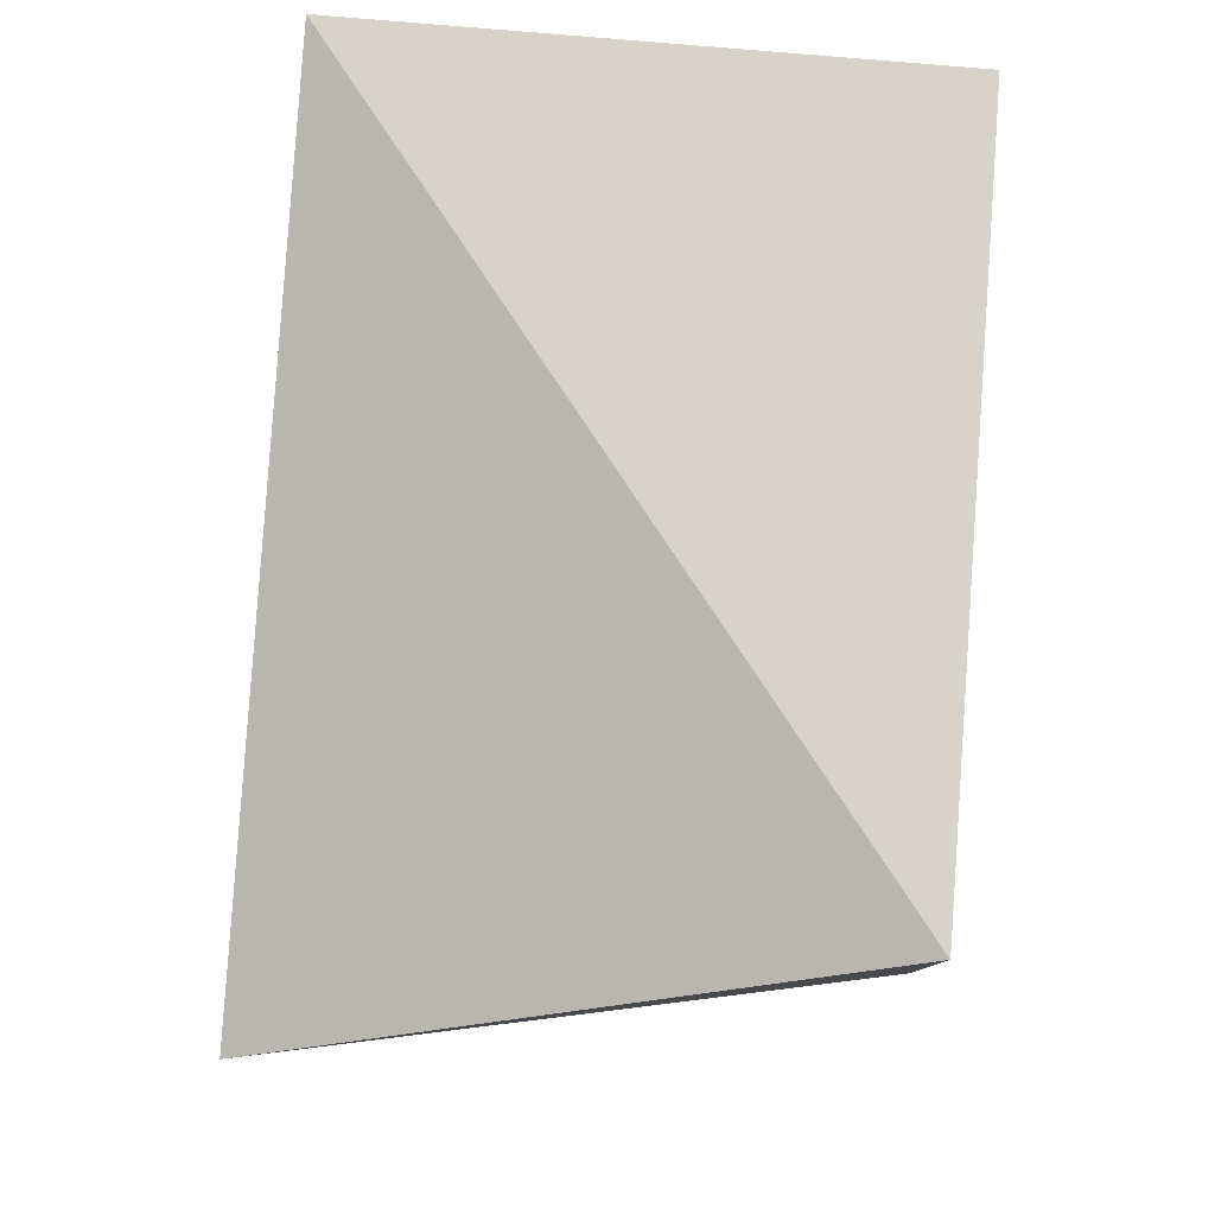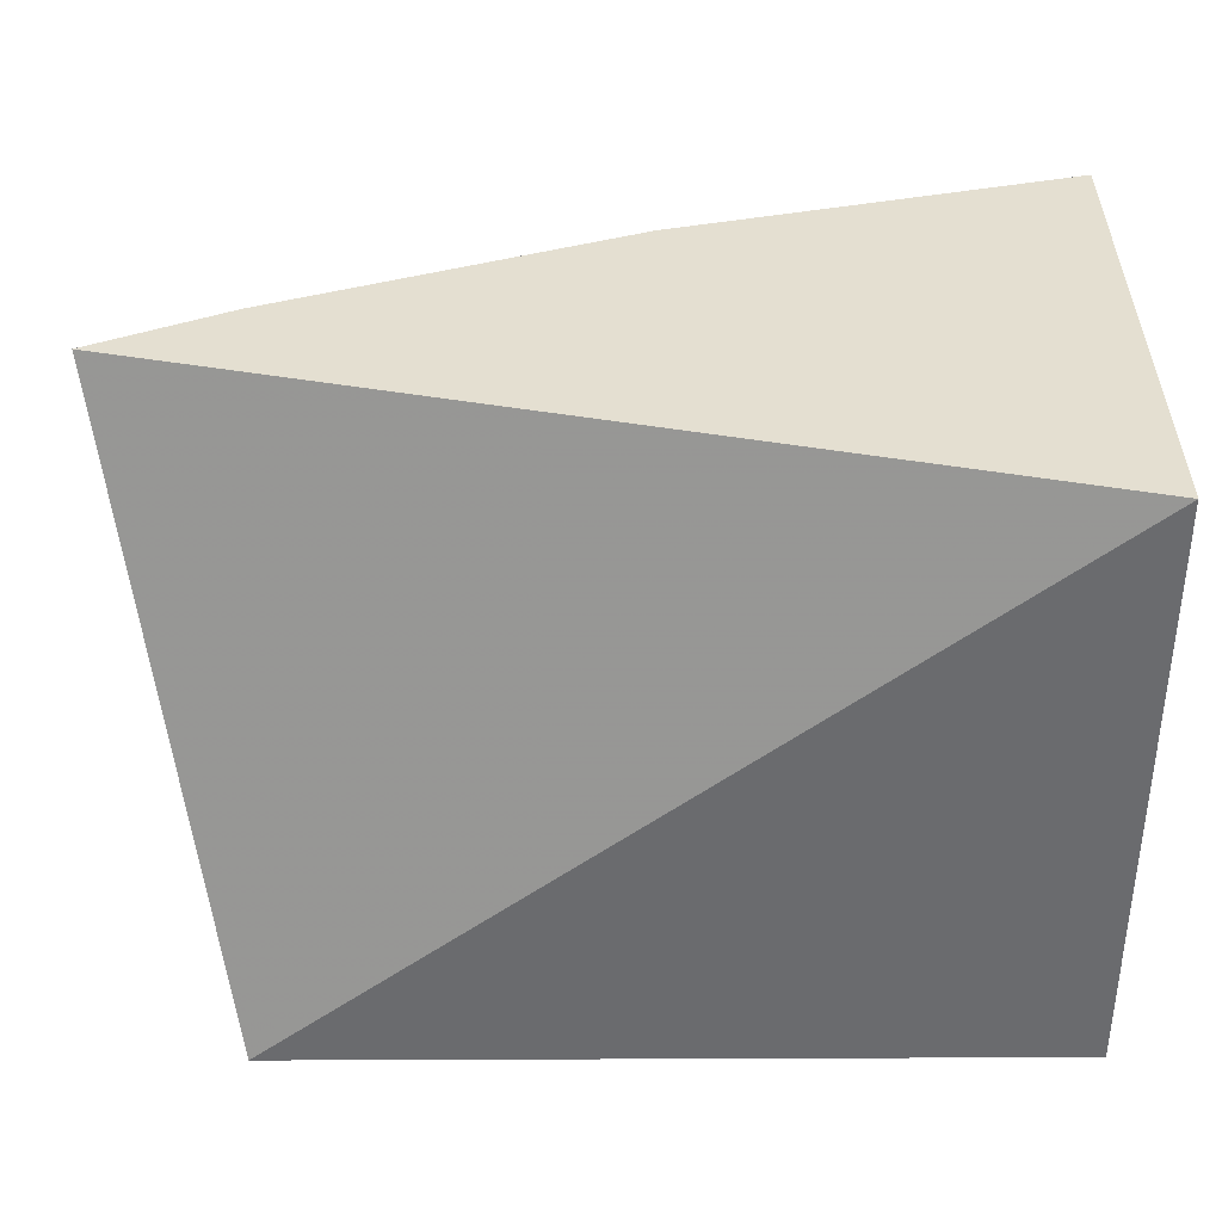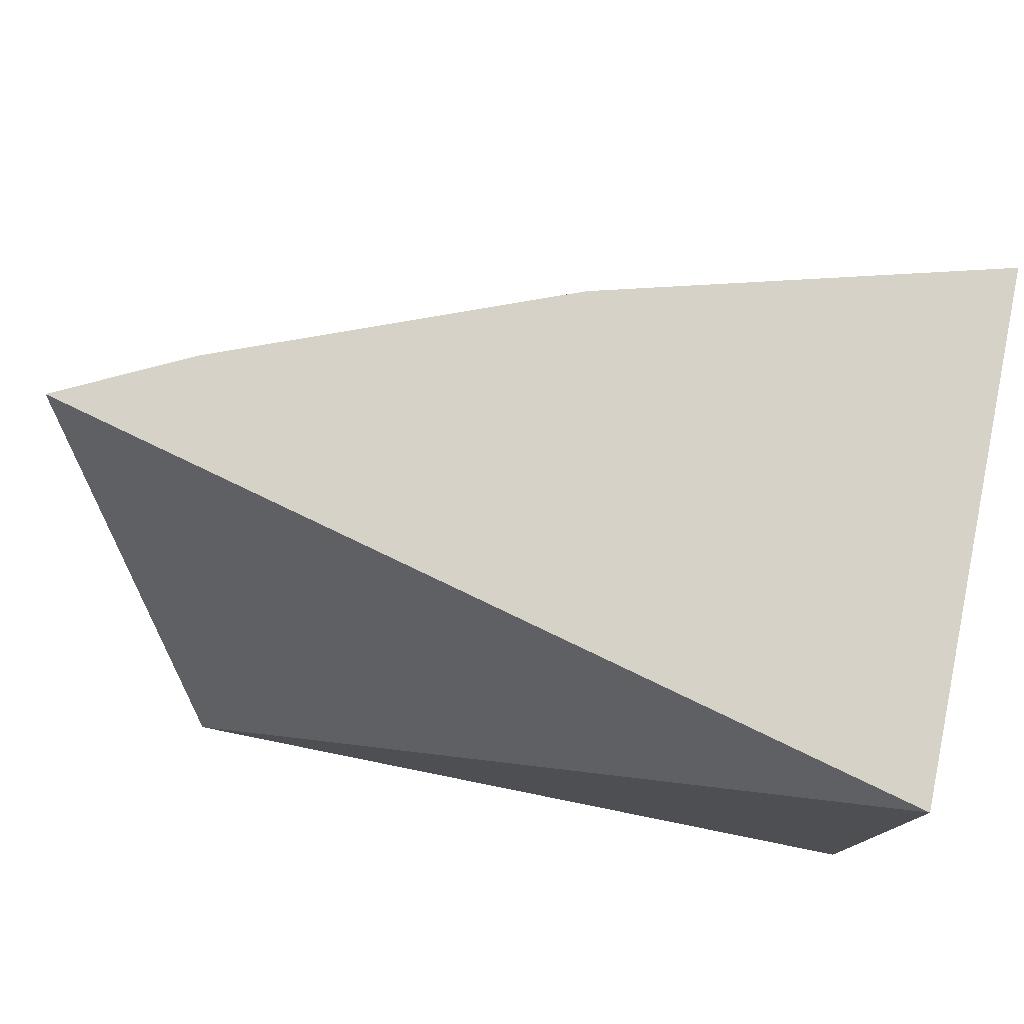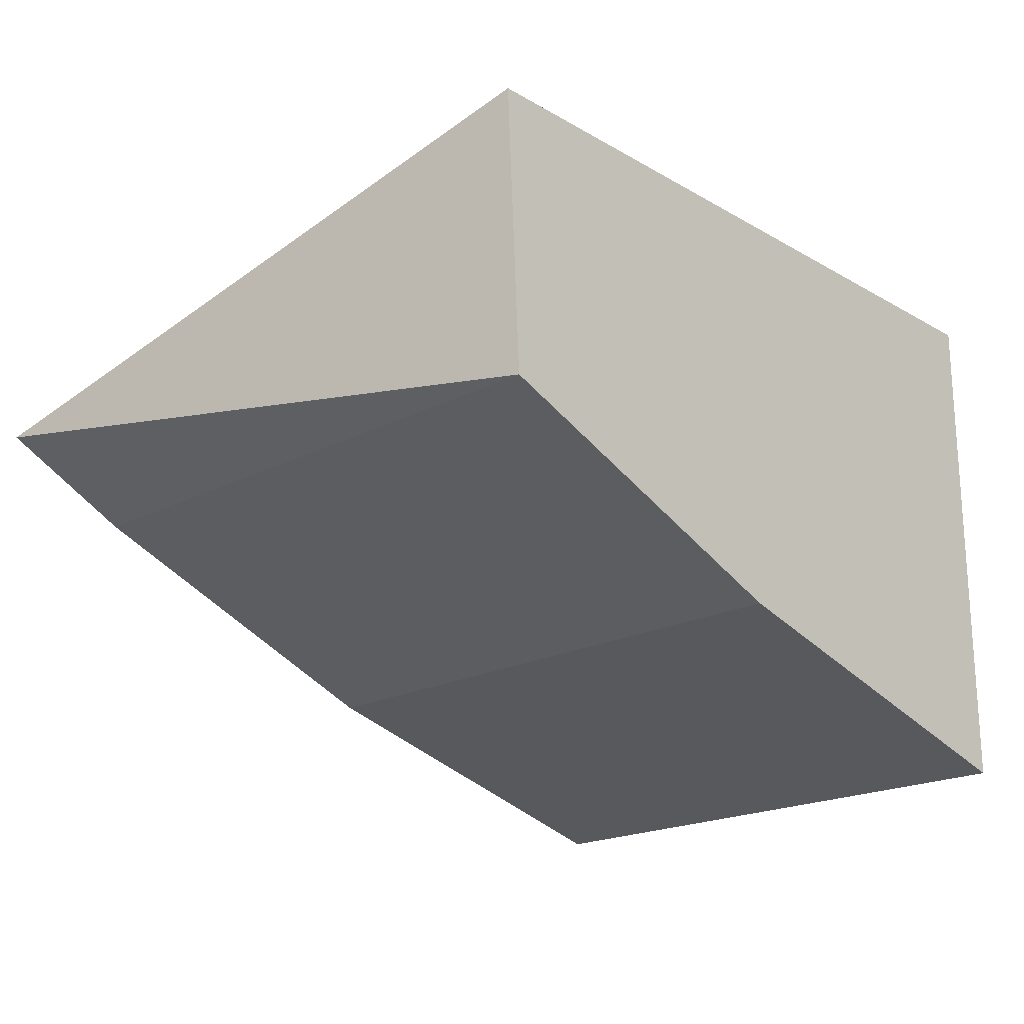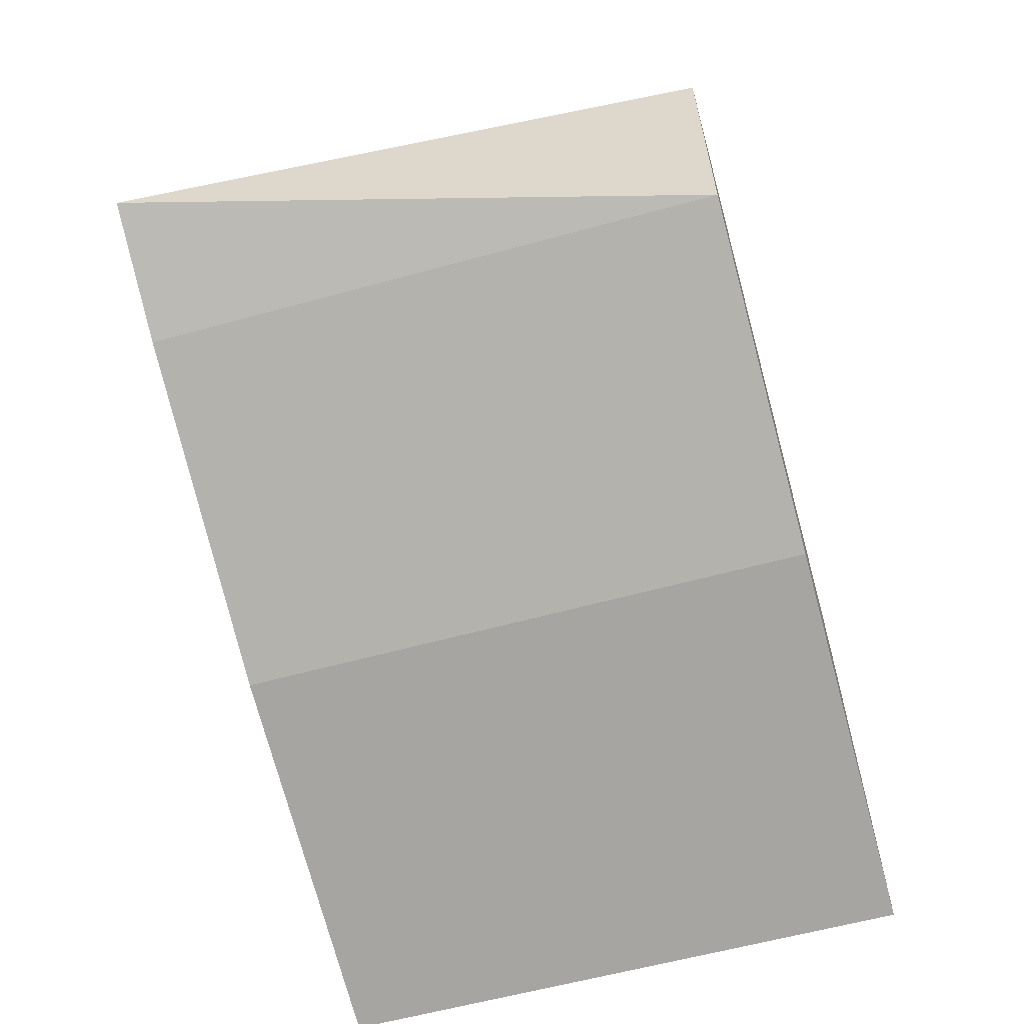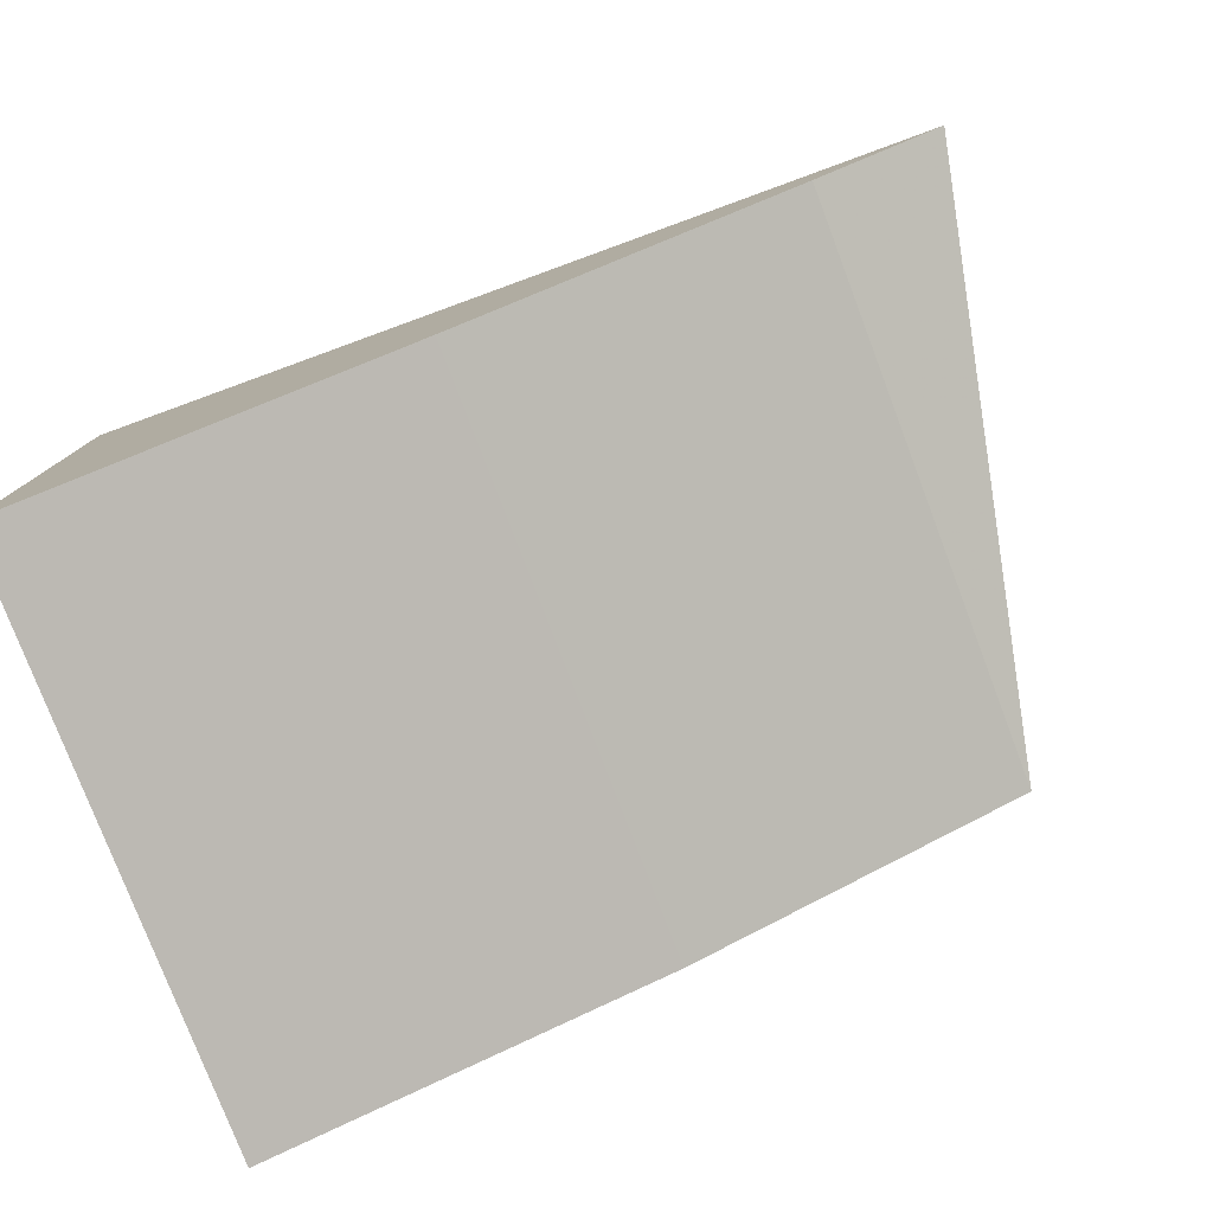
<metadata>
{"format":"obj","ext":"obj","renderer":"f3d","projection":"perspective","resolution":1024,"background":"white","views":[{"elev":76.6,"azim":95.0,"up":"+Y"},{"elev":36.6,"azim":179.7,"up":"+Z"},{"elev":77.3,"azim":-168.6,"up":"+Z"},{"elev":-19.9,"azim":133.3,"up":"+Y"},{"elev":-60.2,"azim":105.7,"up":"+Y"},{"elev":-78.5,"azim":20.8,"up":"+Y"}]}
</metadata>
<code>
v 0.04429 -0.08951 0.01666
v 0.0406 -0.09133 0.01666
v 0.0406 -0.09133 0
v 0.01981 -0.0833 0
v 0.01981 -0.0833 0.01666
v 0.01975 -0.09802 0
v 0.04101 -0.0833 0
v 0.0309 -0.09511 0
v 0.01975 -0.09802 0.01666
v 0.0309 -0.09511 0.01666
f 1 2 3
f 6 4 3
f 6 5 4
f 7 1 3
f 7 3 4
f 7 5 1
f 7 4 5
f 8 6 3
f 8 3 2
f 9 5 6
f 9 1 5
f 9 6 8
f 10 9 8
f 10 8 2
f 10 2 1
f 10 1 9

</code>
